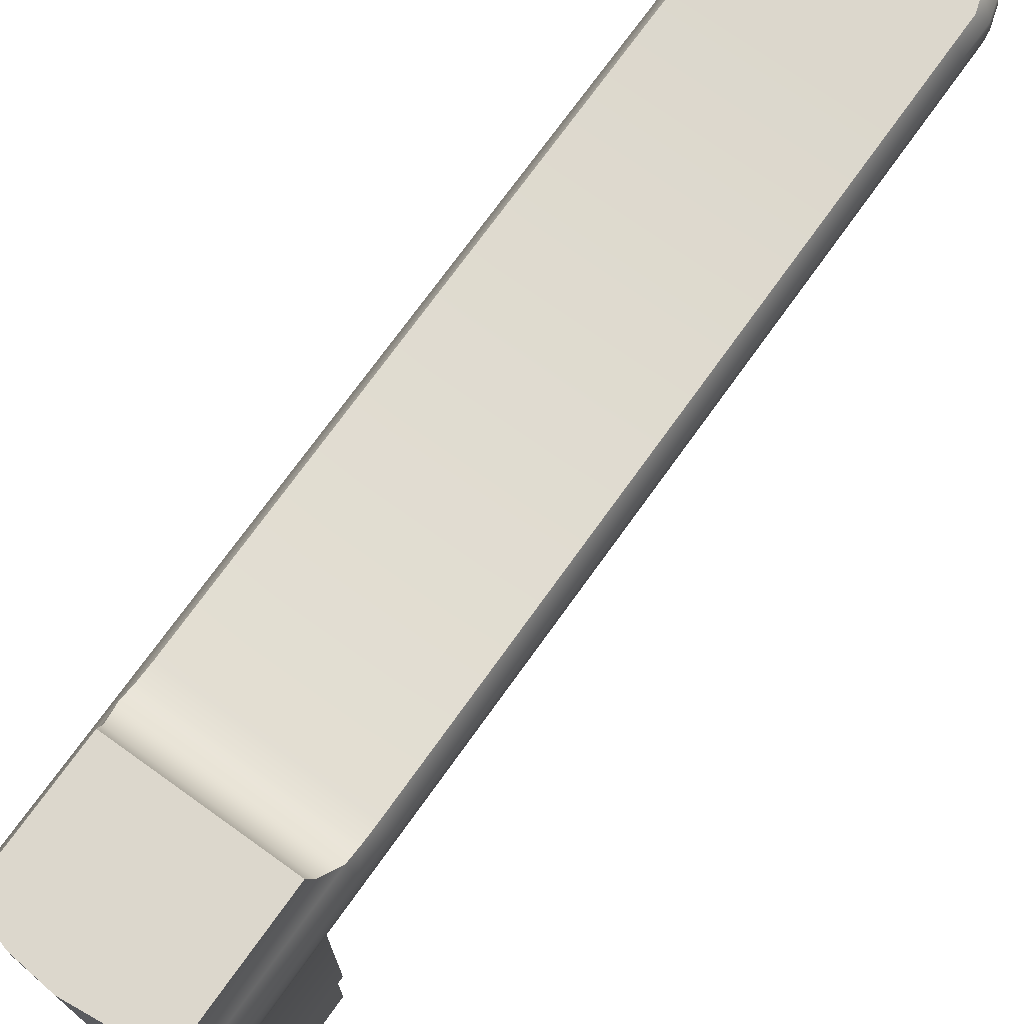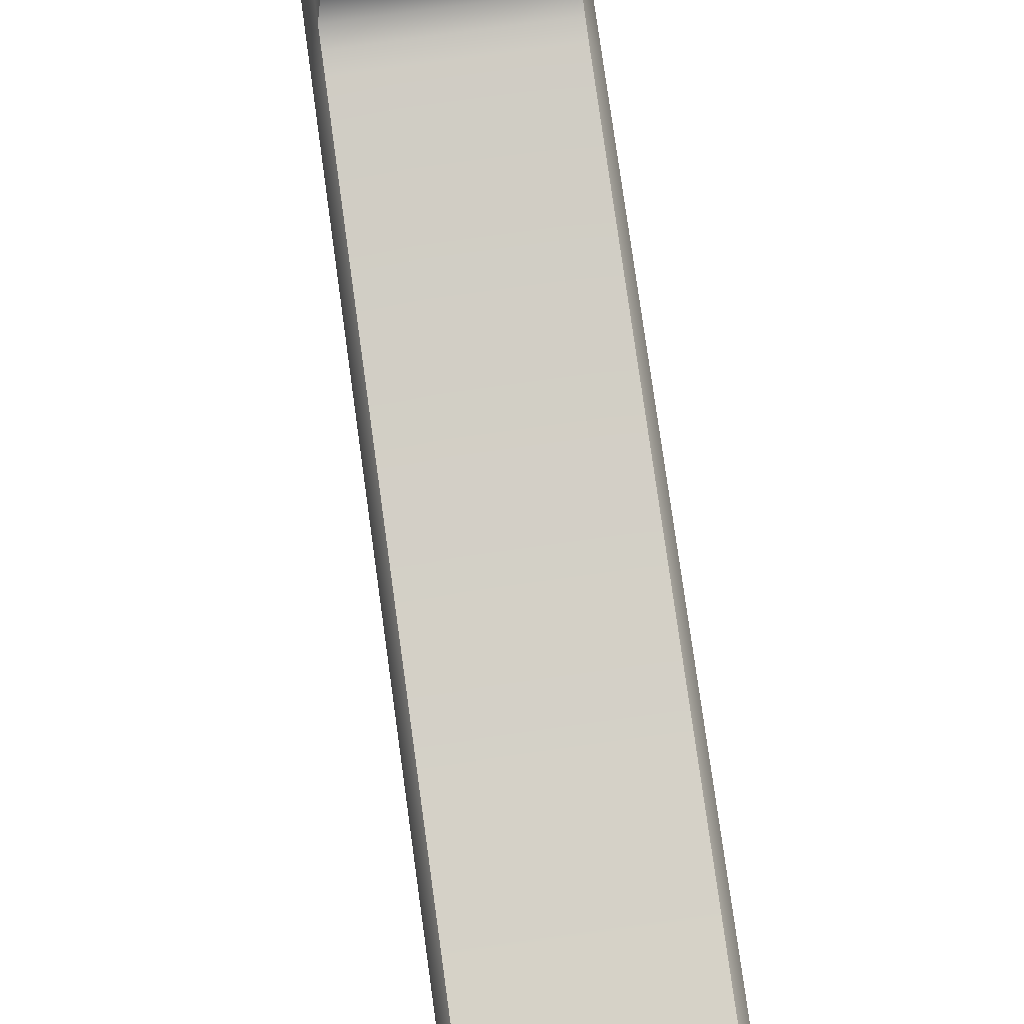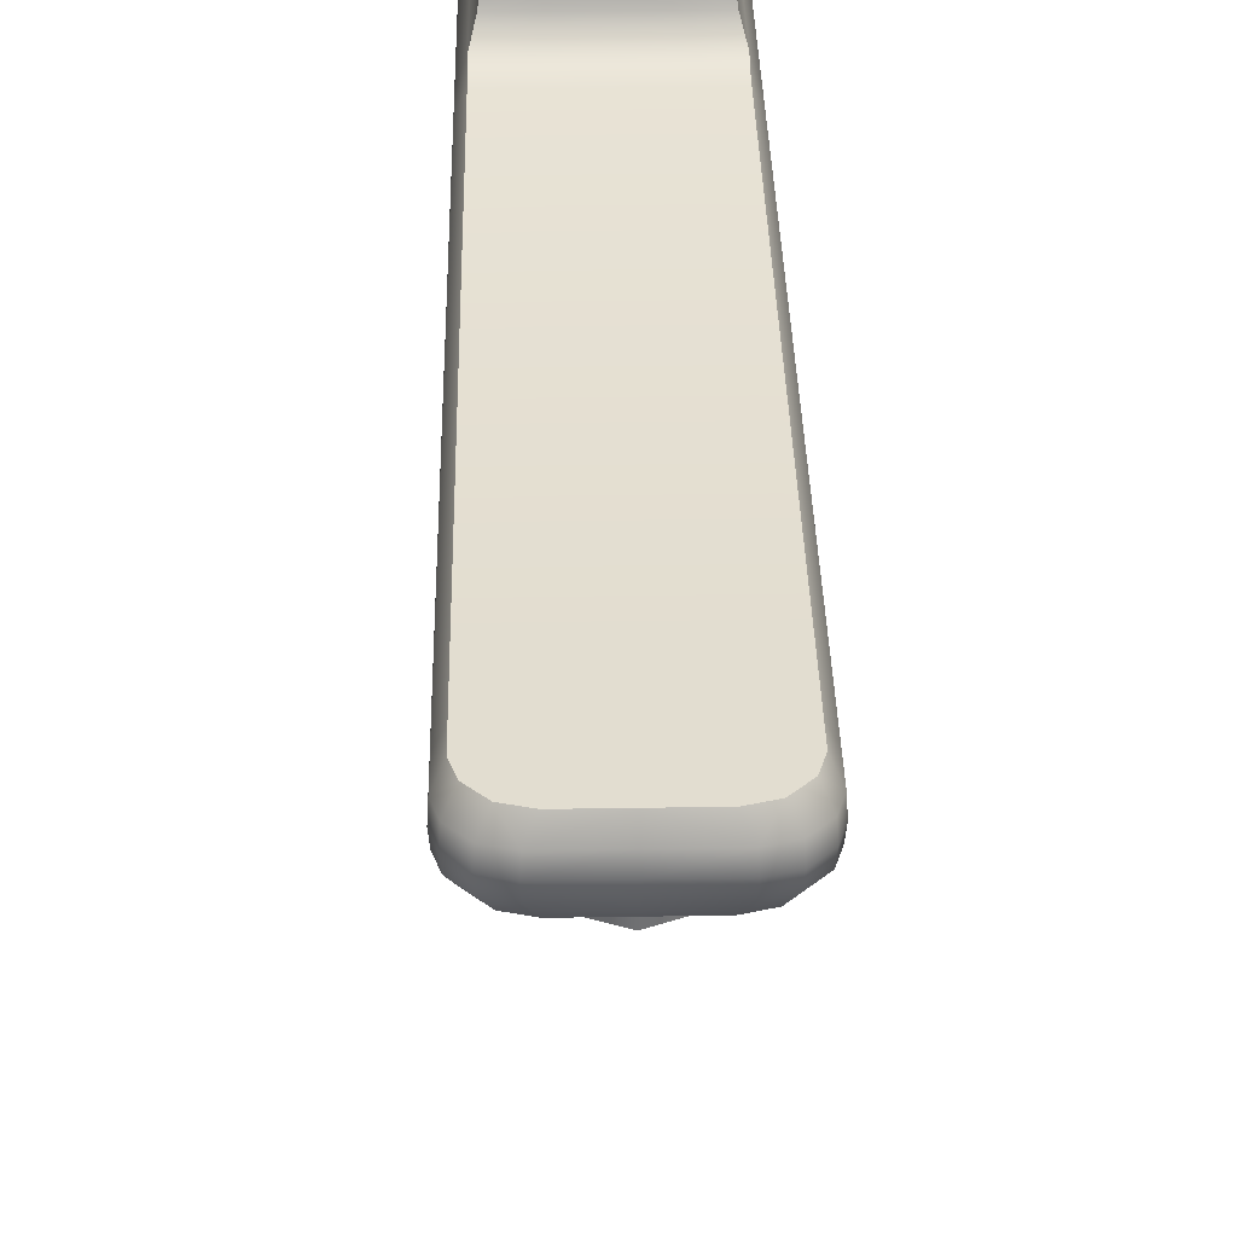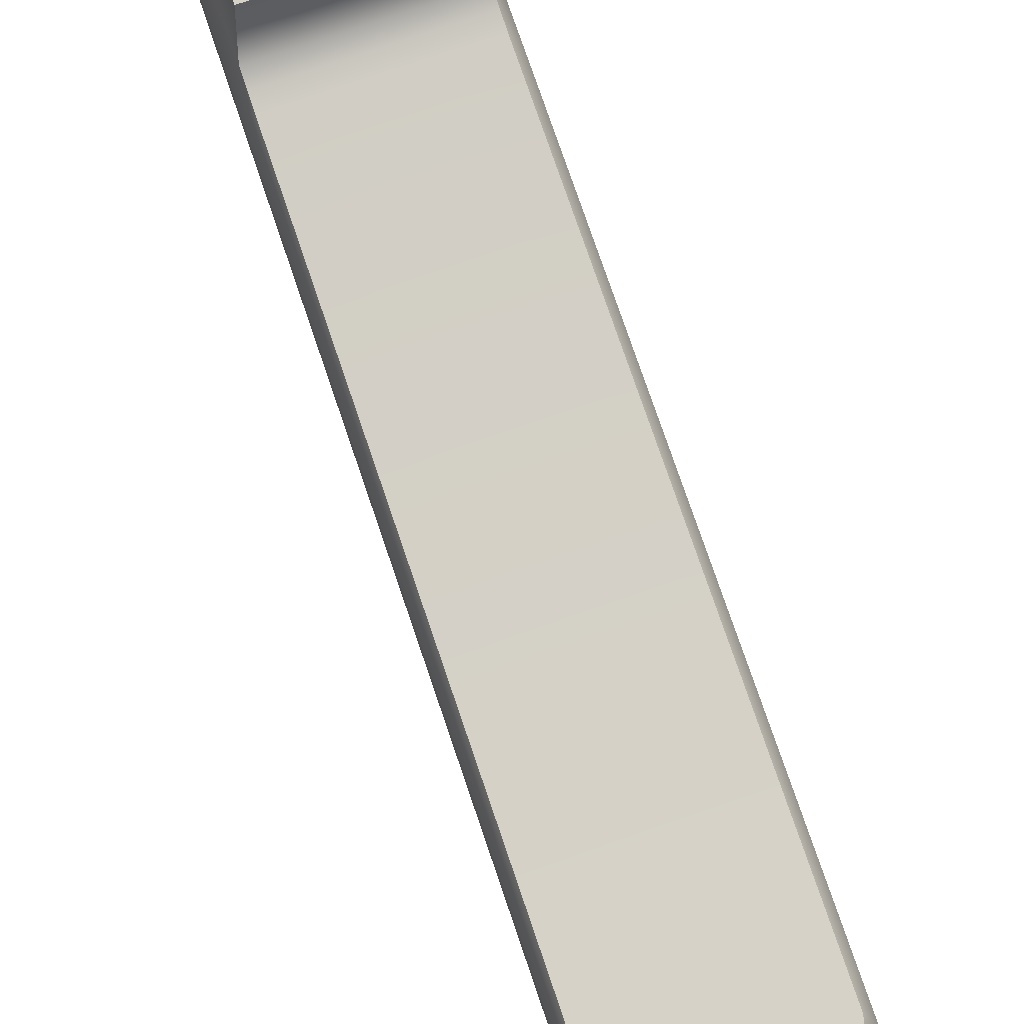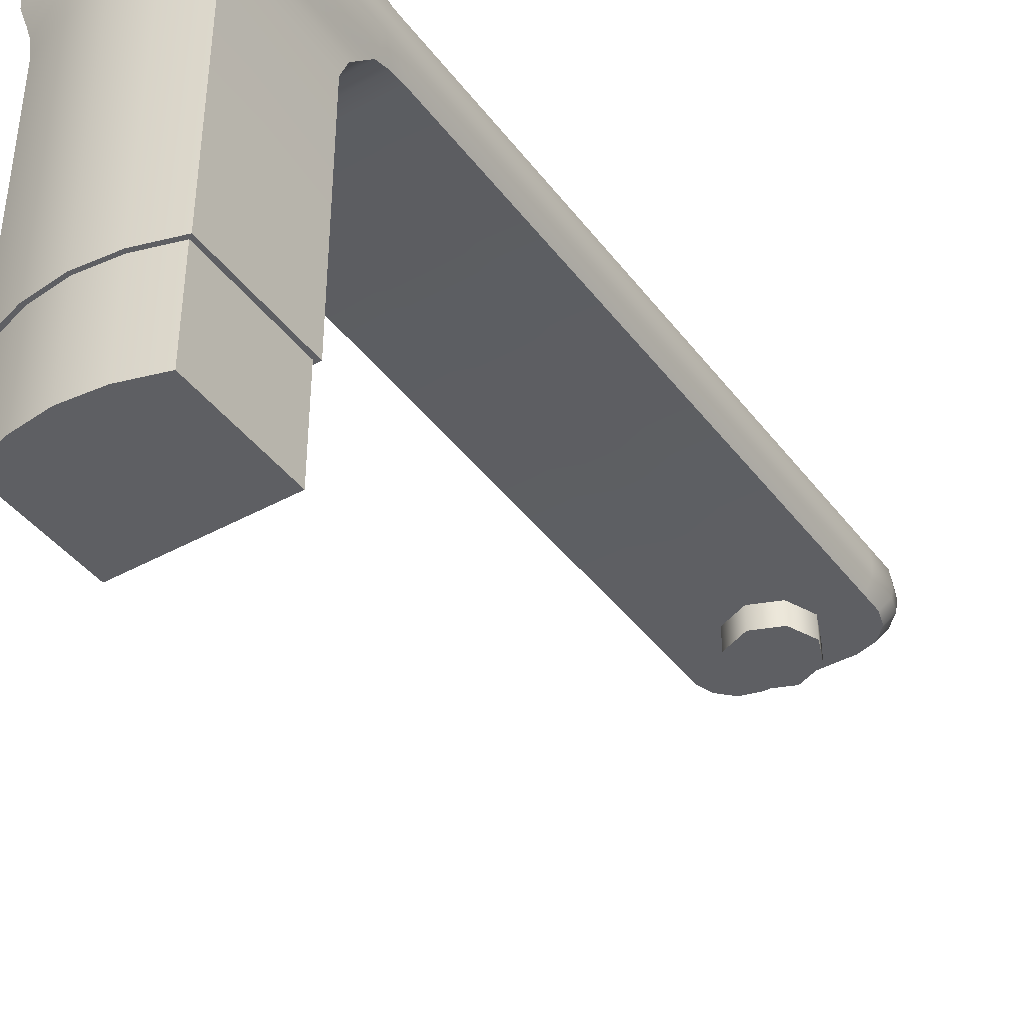
<metadata>
{"format":"obj","ext":"obj","renderer":"f3d","projection":"perspective","resolution":1024,"background":"white","views":[{"elev":73.0,"azim":-144.4,"up":"+Z"},{"elev":78.5,"azim":-7.9,"up":"+Z"},{"elev":35.2,"azim":-1.2,"up":"+Z"},{"elev":78.1,"azim":-18.9,"up":"+Z"},{"elev":-41.4,"azim":-146.3,"up":"+Z"}]}
</metadata>
<code>
o SinkFaucet_1
v 0.01455 0.1667 0.03136
v 0.02814 0.1624 0.0247
v 0.02911 0.1624 0.03136
v 0.01407 0.1667 0.0247
v 0.01564 0.1667 0.03802
v 0.03128 0.1624 0.03802
v -1e-06 0.1682 0.03136
v 0.01564 0.1667 0.04647
v 0.03436 0.1624 0.04647
v -1e-06 0.1682 0.0247
v 0.03472 0.1624 0.05202
v 0.01564 0.1667 0.05202
v -1e-06 0.1682 0.03802
v 0.03436 0.1624 0.05757
v -0.01407 0.1667 0.0247
v 0.01564 0.1667 0.05757
v 0.03128 0.1624 0.06602
v -0.01455 0.1667 0.03136
v 0.01564 0.1667 0.06602
v -0.01564 0.1667 0.03802
v 0.02911 0.1624 0.07268
v -0.02814 0.1624 0.0247
v 0.01455 0.1667 0.07268
v 0.02814 0.1624 0.07934
v -0.02911 0.1624 0.03136
v -1e-06 0.1682 0.06602
v 0.01407 0.1667 0.07934
v -0.01564 0.1667 0.04647
v -0.03128 0.1624 0.03802
v -1e-06 0.1682 0.07268
v 0.03128 0.1027 0.03998
v 0.03436 0.1086 0.04647
v 0.03128 0.1086 0.03802
v -1e-06 0.1682 0.07934
v -0.01564 0.1667 0.05202
v -0.03436 0.1624 0.04647
v 0.03436 0.1027 0.04647
v -0.01455 0.1667 0.07268
v 0.03128 0.09642 0.04065
v -0.01564 0.1667 0.06602
v -0.01564 0.1667 0.05757
v -0.03436 0.1624 0.05757
v 0.03436 0.09642 0.04647
v -0.01407 0.1667 0.07934
v -0.03472 0.1624 0.05202
v -0.03128 0.1624 0.06602
v 0.03128 0.1027 0.06405
v 0.03436 0.1086 0.05757
v 0.03436 0.1027 0.05757
v 0.03128 0.1086 0.06602
v -0.02911 0.1624 0.07268
v 0.03128 0.09642 0.06338
v 0.03436 0.09642 0.05757
v -0.02814 0.1624 0.07934
v -0.03128 0.1086 0.03802
v -0.03436 0.1086 0.04647
v -0.03128 0.1027 0.03998
v -0.03436 0.1027 0.04647
v -0.03128 0.09642 0.04065
v -0.03436 0.09642 0.04647
v -0.03128 0.1086 0.06602
v -0.03128 0.1027 0.06405
v -0.03436 0.1086 0.05757
v -0.03436 0.1027 0.05757
v -0.03128 0.09642 0.06338
v -0.03436 0.09642 0.05757
v 0.01534 -0.1354 0.03103
v 0.01085 -0.1246 0.03103
v 1e-06 -0.1361 0.03103
v 1e-06 -0.1201 0.03103
v 0.01085 -0.1463 0.03103
v -0.01084 -0.1246 0.03103
v 1e-06 -0.1508 0.03103
v -0.01534 -0.1354 0.03103
v 0.03128 -0.1441 0.04065
v 0.02923 -0.1508 0.04065
v 0.03436 -0.1474 0.04647
v -0.01084 -0.1463 0.03103
v 0.03231 -0.1541 0.04647
v 0.03472 -0.1484 0.05202
v 0.02363 -0.1565 0.04065
v 0.03267 -0.1551 0.05202
v 0.03436 -0.1474 0.05757
v 0.03231 -0.1541 0.05757
v 0.0267 -0.1598 0.04647
v 0.02923 -0.1508 0.06338
v 0.03128 -0.1441 0.06338
v 0.02705 -0.1608 0.05202
v 0.01903 -0.1619 0.04647
v 0.0267 -0.1598 0.05757
v 0.01598 -0.1585 0.04065
v 0.02363 -0.1565 0.06338
v 0.01937 -0.1629 0.05202
v 0.01903 -0.1619 0.05757
v 0.01598 -0.1585 0.06338
v -0.03436 -0.1474 0.04647
v -0.02923 -0.1508 0.04065
v -0.03128 -0.1441 0.04065
v -0.01598 -0.1585 0.04065
v -0.02363 -0.1565 0.04065
v -0.01903 -0.1619 0.04647
v -0.03231 -0.1541 0.04647
v -0.0267 -0.1598 0.04647
v -0.03472 -0.1484 0.05202
v -0.01937 -0.1629 0.05202
v -0.03267 -0.1551 0.05202
v -0.02704 -0.1608 0.05202
v -0.03436 -0.1474 0.05757
v -0.03231 -0.1541 0.05757
v -0.01903 -0.1619 0.05757
v -0.0267 -0.1598 0.05757
v -0.02923 -0.1508 0.06338
v -0.03128 -0.1441 0.06338
v -0.02363 -0.1565 0.06338
v -0.01598 -0.1585 0.06338
v 0.02667 0.1191 -0.1054
v 0.02667 0.1614 -0.1054
v 0.01333 0.1655 -0.1054
v 0.01333 0.1191 -0.1054
v -1e-06 0.1669 -0.1054
v -1e-06 0.1191 -0.1054
v -0.01333 0.1655 -0.1054
v -0.01333 0.1191 -0.1054
v 0.02667 0.1614 -0.0683
v 0.01333 0.1655 -0.0683
v -1e-06 0.1669 -0.0683
v -0.02667 0.1614 -0.1054
v -0.02667 0.1191 -0.1054
v 0.02667 0.1191 -0.0683
v -0.01333 0.1655 -0.0683
v -0.02667 0.1614 -0.0683
v 0.01333 0.1191 -0.0683
v 0.02814 0.1624 -0.0683
v 0.01407 0.1667 -0.0683
v -1e-06 0.1191 -0.0683
v -1e-06 0.1682 -0.0683
v 0.02814 0.1178 -0.0683
v -0.02667 0.1191 -0.0683
v -0.01333 0.1191 -0.0683
v -0.01407 0.1667 -0.0683
v -0.02814 0.1624 -0.0683
v 0.01407 0.1178 -0.0683
v 0.02814 0.1178 0.0247
v -1e-06 0.1178 -0.0683
v -0.02814 0.1178 -0.0683
v -0.01407 0.1178 -0.0683
v 0.01407 0.1178 0.0247
v 0.02911 0.1156 0.03136
v -1e-06 0.1178 0.0247
v -1e-06 0.1682 0.04647
v -1e-06 0.1682 0.05202
v -0.02814 0.1178 0.0247
v -0.01407 0.1178 0.0247
v 0.03472 0.1086 0.05202
v -1e-06 0.1682 0.05757
v 0.01455 0.1156 0.03136
v 0.01564 0.1086 0.03802
v 0.02911 0.1156 0.07268
v -1e-06 0.1156 0.03136
v 0.02814 0.1178 0.07934
v 0.03472 0.1027 0.05202
v 0.01564 0.1027 0.03998
v -1e-06 0.1086 0.03802
v 0.03472 0.09642 0.05202
v 0.01407 0.1178 0.07934
v -0.02911 0.1156 0.03136
v 0.01564 0.09642 0.04065
v -0.01455 0.1156 0.03136
v -1e-06 0.1027 0.03998
v -1e-06 0.1178 0.07934
v -0.01564 0.1086 0.03802
v -1e-06 0.09642 0.04065
v 0.01564 0.1086 0.06602
v 0.01455 0.1156 0.07268
v 0.01564 0.1027 0.06405
v 0.01564 0.09642 0.06338
v -0.01564 0.1027 0.03998
v -0.01407 0.1178 0.07934
v -0.03472 0.1086 0.05202
v -0.01564 0.09642 0.04065
v -1e-06 0.1156 0.07268
v -1e-06 0.1086 0.06602
v -1e-06 0.1027 0.06405
v -1e-06 0.09642 0.06338
v -0.02814 0.1178 0.07934
v -0.02911 0.1156 0.07268
v -0.01455 0.1156 0.07268
v -0.01564 0.1086 0.06602
v -0.01564 0.1027 0.06405
v -0.01564 0.09642 0.06338
v -0.03472 0.1027 0.05202
v -0.03472 0.09642 0.05202
v 0.01596 -0.1441 0.04065
v 0.01596 -0.1441 0.06338
v -1e-06 -0.1441 0.06338
v -0.01596 -0.1441 0.04065
v -0.01596 -0.1441 0.06338
v 0.01085 -0.1246 0.04065
v 0.01534 -0.1354 0.04065
v 1e-06 -0.1201 0.04065
v 0.01597 -0.1508 0.04065
v -0.01534 -0.1354 0.04065
v -0.01084 -0.1246 0.04065
v 0.01597 -0.1508 0.06338
v -1e-06 -0.1585 0.04065
v -1e-06 -0.1619 0.04647
v -1e-06 -0.1629 0.05202
v -1e-06 -0.1508 0.06338
v -1e-06 -0.1619 0.05757
v -1e-06 -0.1585 0.06338
v -0.01597 -0.1508 0.04065
v -0.01597 -0.1508 0.06338
v 0.01085 -0.1463 0.04065
v 0 -0.1508 0.04065
v -0.01084 -0.1463 0.04065
v -0.01594 -0.1354 0.04065
v -0.03128 -0.1354 0.04065
v -0.03436 -0.1354 0.04647
v -0.03472 -0.1354 0.05202
v -0.03436 -0.1354 0.05757
v -0.03128 -0.1354 0.06338
v -0.01594 -0.1354 0.06338
v -1e-06 -0.1354 0.06338
v 0.01594 -0.1354 0.06338
v 0.03128 -0.1354 0.06338
v 0.03436 -0.1354 0.05757
v 0.03472 -0.1354 0.05202
v 0.03436 -0.1354 0.04647
v 0.03128 -0.1354 0.04065
v 0.01594 -0.1354 0.04065
v -0.01592 -0.1246 0.04065
v -0.03128 -0.1246 0.04065
v -0.03436 -0.1246 0.04647
v -0.03472 -0.1246 0.05202
v -0.03436 -0.1246 0.05757
v -0.03128 -0.1246 0.06338
v -0.01592 -0.1246 0.06338
v -1e-06 -0.1246 0.06338
v 0.01592 -0.1246 0.06338
v 0.03128 -0.1246 0.06338
v 0.03436 -0.1246 0.05757
v 0.03472 -0.1246 0.05202
v 0.03436 -0.1246 0.04647
v 0.03128 -0.1246 0.04065
v 0.01592 -0.1246 0.04065
v -0.0159 -0.1143 0.04065
v -0.03128 -0.1143 0.04065
v -0.03436 -0.1143 0.04647
v -0.03472 -0.1143 0.05202
v -0.03436 -0.1143 0.05757
v -0.03128 -0.1143 0.06338
v -0.0159 -0.1143 0.06338
v -1e-06 -0.1143 0.06338
v 0.0159 -0.1143 0.06338
v 0.03128 -0.1143 0.06338
v 0.03436 -0.1143 0.05757
v 0.03472 -0.1143 0.05202
v 0.03436 -0.1143 0.04647
v 0.03128 -0.1143 0.04065
v 0.0159 -0.1143 0.04065
f 2 3 1 4
f 3 6 5 1
f 4 1 7 10
f 6 9 8 5
f 9 11 12 8
f 1 5 13 7
f 12 11 14 16
f 15 10 7 18
f 16 14 17 19
f 18 7 13 20
f 19 17 21 23
f 22 15 18 25
f 23 21 24 27
f 25 18 20 29
f 26 19 23 30
f 29 20 28 36
f 30 23 27 34
f 32 33 31 37
f 36 28 35 45
f 26 30 38 40
f 37 31 39 43
f 35 41 42 45
f 30 34 44 38
f 41 40 46 42
f 48 49 47 50
f 40 38 51 46
f 49 53 52 47
f 38 44 54 51
f 57 55 56 58
f 59 57 58 60
f 63 61 62 64
f 64 62 65 66
f 67 68 69
f 68 70 69
f 71 67 69
f 70 72 69
f 73 71 69
f 72 74 69
f 77 75 76 79
f 78 73 69
f 74 78 69
f 80 77 79 82
f 79 76 81 85
f 84 83 80 82
f 82 79 85 88
f 86 87 83 84
f 89 85 81 91
f 90 84 82 88
f 92 86 84 90
f 93 88 85 89
f 90 88 93 94
f 92 90 94 95
f 97 98 96 102
f 101 99 100 103
f 100 97 102 103
f 102 96 104 106
f 105 101 103 107
f 103 102 106 107
f 104 108 109 106
f 111 110 105 107
f 108 113 112 109
f 114 115 110 111
f 111 107 106 109
f 109 112 114 111
f 116 117 118 119
f 118 120 121 119
f 120 122 123 121
f 124 125 118 117
f 125 126 120 118
f 122 127 128 123
f 129 124 117 116
f 126 130 122 120
f 130 131 127 122
f 132 129 116 119
f 133 134 125 124
f 135 132 119 121
f 134 136 126 125
f 137 133 124 129
f 131 138 128 127
f 139 135 121 123
f 136 140 130 126
f 2 4 134 133
f 138 139 123 128
f 140 141 131 130
f 4 10 136 134
f 142 137 129 132
f 143 2 133 137
f 10 15 140 136
f 144 142 132 135
f 141 145 138 131
f 146 144 135 139
f 15 22 141 140
f 147 143 137 142
f 145 146 139 138
f 3 2 143 148
f 149 147 142 144
f 150 13 5 8
f 6 3 148 33
f 9 6 33 32
f 12 151 150 8
f 22 152 145 141
f 153 149 144 146
f 154 11 9 32
f 12 16 155 151
f 20 13 150 28
f 154 48 14 11
f 155 16 19 26
f 151 35 28 150
f 148 143 147 156
f 152 153 146 145
f 14 48 50 17
f 151 155 41 35
f 33 148 156 157
f 17 50 158 21
f 40 41 155 26
f 147 149 159 156
f 21 158 160 24
f 37 161 154 32
f 33 157 162 31
f 49 48 154 161
f 159 163 157 156
f 43 164 161 37
f 160 165 27 24
f 166 152 22 25
f 31 162 167 39
f 149 153 168 159
f 53 49 161 164
f 157 163 169 162
f 55 166 25 29
f 27 165 170 34
f 168 171 163 159
f 153 152 166 168
f 162 169 172 167
f 50 173 174 158
f 50 47 175 173
f 158 174 165 160
f 56 55 29 36
f 47 52 176 175
f 163 171 177 169
f 34 170 178 44
f 166 55 171 168
f 179 56 36 45
f 169 177 180 172
f 181 174 173 182
f 173 175 183 182
f 165 174 181 170
f 179 45 42 63
f 175 176 184 183
f 171 55 57 177
f 63 42 46 61
f 44 178 185 54
f 61 46 51 186
f 177 57 59 180
f 187 181 182 188
f 186 51 54 185
f 170 181 187 178
f 182 183 189 188
f 183 184 190 189
f 191 58 56 179
f 186 187 188 61
f 178 187 186 185
f 188 189 62 61
f 191 179 63 64
f 192 60 58 191
f 189 190 65 62
f 192 191 64 66
f 229 75 77 228
f 80 227 228 77
f 75 229 230 193
f 80 83 226 227
f 225 226 83 87
f 87 194 224 225
f 194 195 223 224
f 98 196 216 217
f 195 197 222 223
f 96 98 217 218
f 198 68 67 199
f 200 70 68 198
f 96 218 219 104
f 113 221 222 197
f 108 104 219 220
f 108 220 221 113
f 76 75 193 201
f 202 74 72 203
f 81 76 201 91
f 86 204 194 87
f 89 91 205 206
f 92 95 204 86
f 207 93 89 206
f 204 208 195 194
f 207 209 94 93
f 95 210 208 204
f 98 97 211 196
f 94 209 210 95
f 205 99 101 206
f 97 100 99 211
f 208 212 197 195
f 105 207 206 101
f 210 115 212 208
f 105 110 209 207
f 210 209 110 115
f 113 197 212 112
f 112 212 115 114
f 72 70 200 203
f 67 71 213 199
f 71 73 214 213
f 201 193 213 214
f 78 74 202 215
f 215 196 211 214
f 214 211 99 205
f 73 78 215 214
f 91 201 214 205
f 203 231 216 202
f 198 245 260 200
f 217 216 231 232
f 218 217 232 233
f 219 218 233 234
f 220 219 234 235
f 221 220 235 236
f 222 221 236 237
f 223 222 237 238
f 224 223 238 239
f 225 224 239 240
f 240 241 226 225
f 227 226 241 242
f 228 227 242 243
f 244 229 228 243
f 230 229 244 245
f 232 231 246 247
f 233 232 247 248
f 234 233 248 249
f 235 234 249 250
f 236 235 250 251
f 237 236 251 252
f 238 237 252 253
f 239 238 253 254
f 240 239 254 255
f 255 256 241 240
f 242 241 256 257
f 243 242 257 258
f 259 244 243 258
f 245 244 259 260
f 247 246 180 59
f 248 247 59 60
f 249 248 60 192
f 250 249 192 66
f 251 250 66 65
f 252 251 65 190
f 253 252 190 184
f 254 253 184 176
f 255 254 176 52
f 52 53 256 255
f 257 256 53 164
f 258 257 164 43
f 39 259 258 43
f 260 259 39 167
f 200 172 180 246
f 200 260 167 172
f 200 246 231 203
f 202 216 196 215
f 193 230 199 213
f 199 230 245 198

</code>
